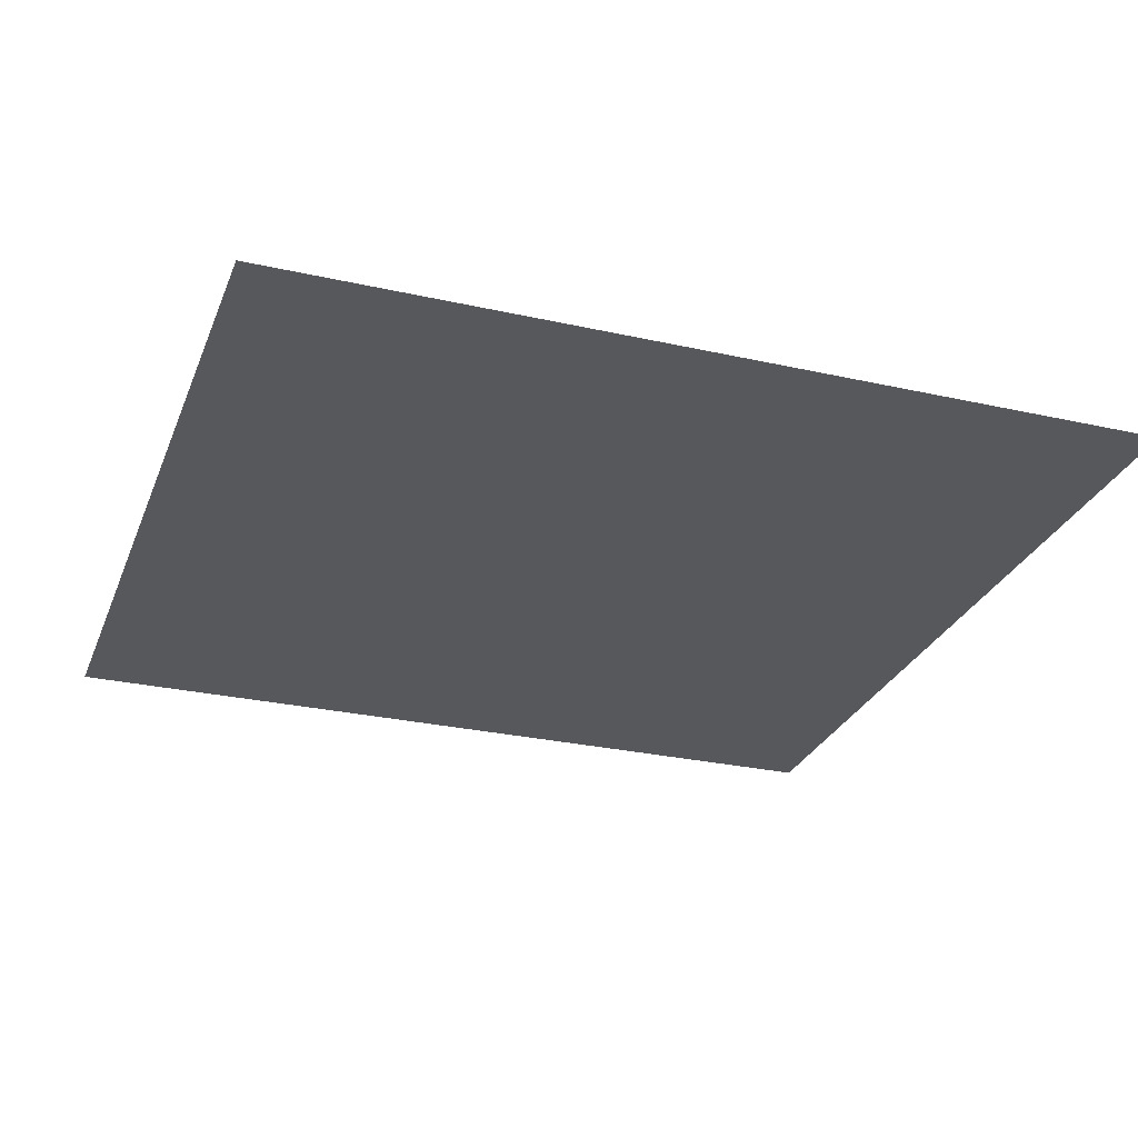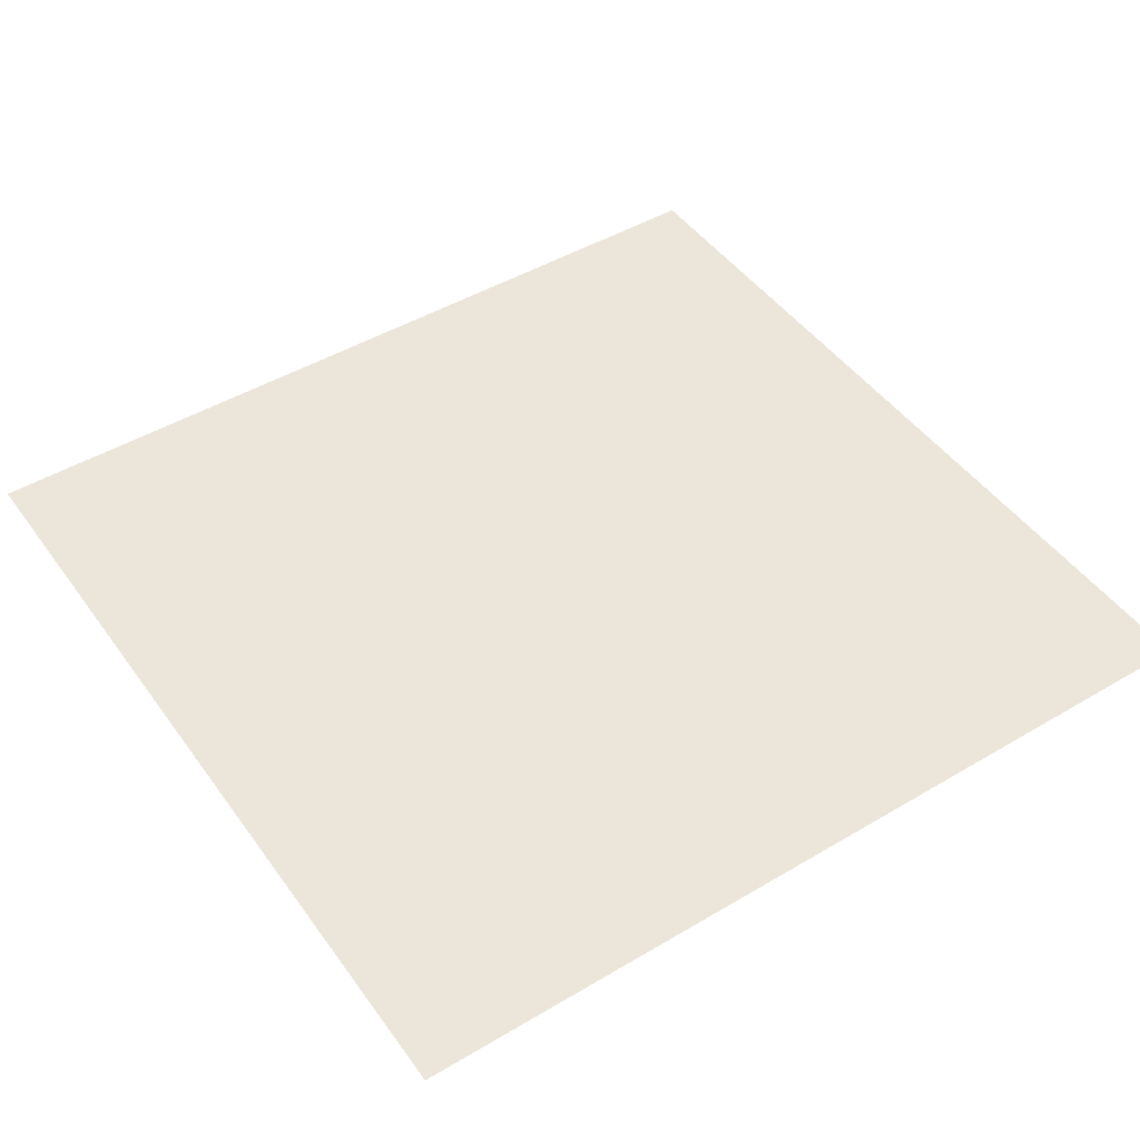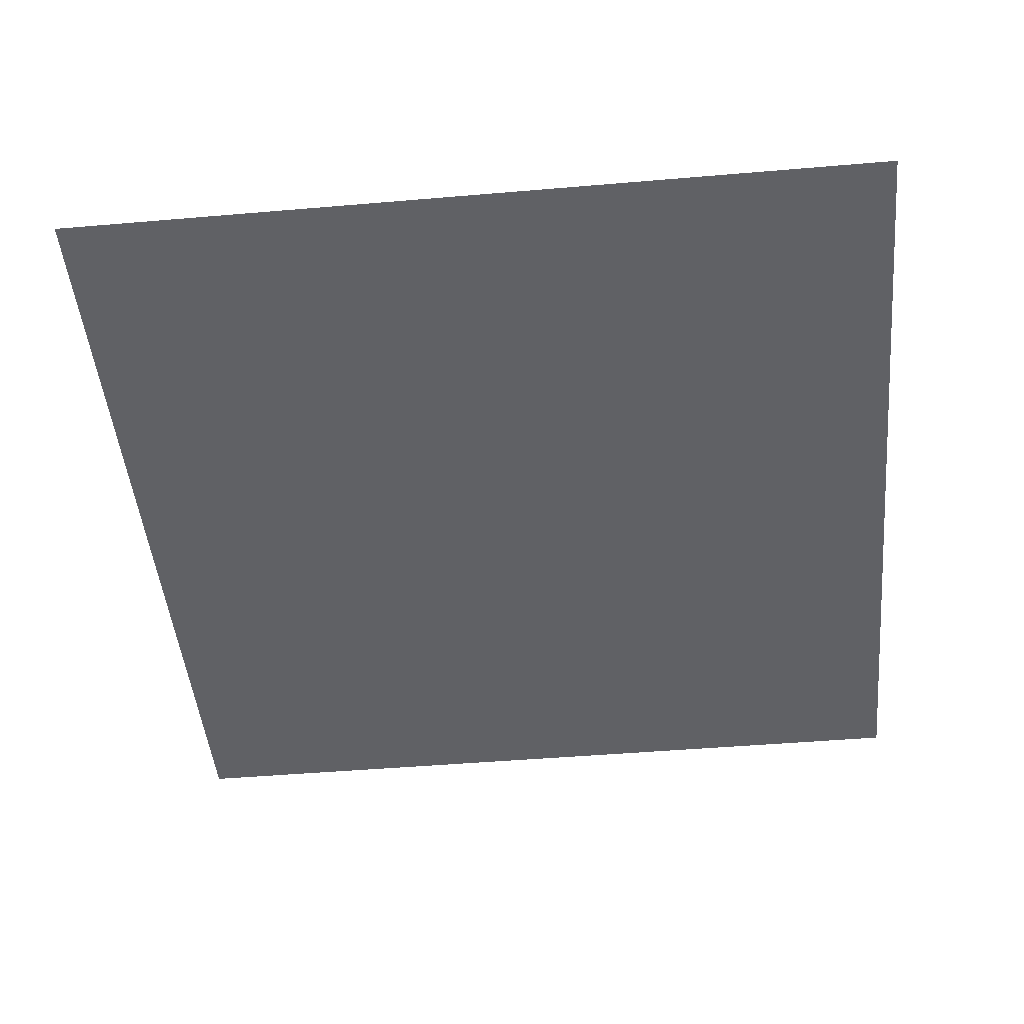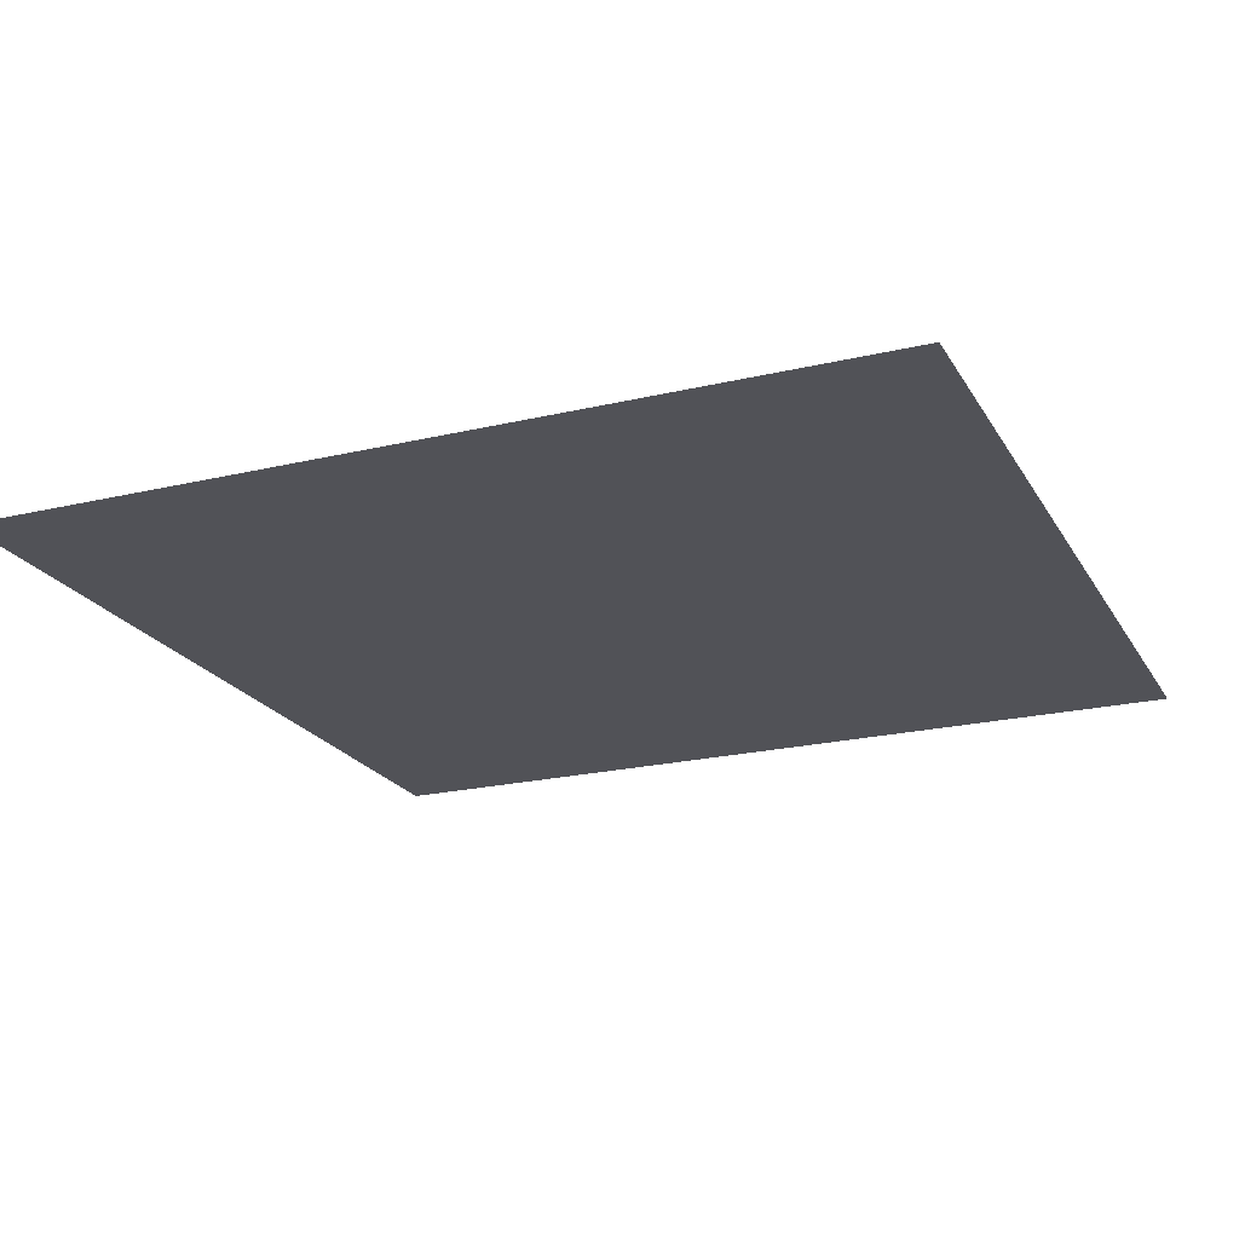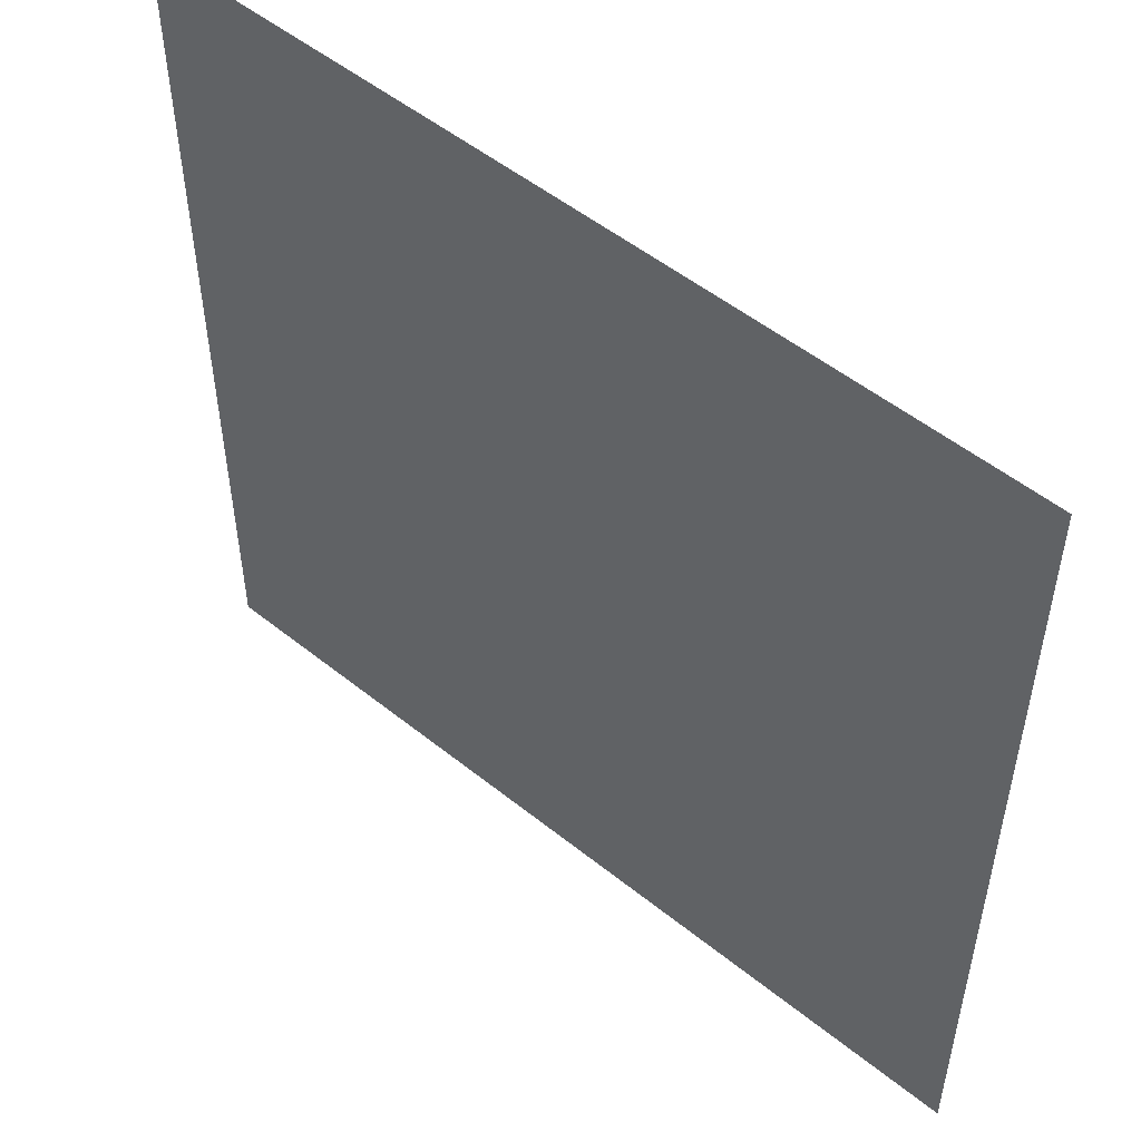
<metadata>
{"format":"obj","ext":"obj","renderer":"f3d","projection":"perspective","resolution":1024,"background":"white","views":[{"elev":-27.8,"azim":-18.9,"up":"+Z"},{"elev":46.9,"azim":-33.9,"up":"+Z"},{"elev":-47.3,"azim":95.5,"up":"+Z"},{"elev":-21.4,"azim":22.8,"up":"+Z"},{"elev":52.1,"azim":-139.1,"up":"+Y"}]}
</metadata>
<code>
g [body] a20_body
v 0.72 -0.705 0
v 0.72 0.705 0
v -0.72 0.705 0
v -0.72 -0.705 0
g [body] a20_body_0
f 1 4 2
f 2 4 3

</code>
